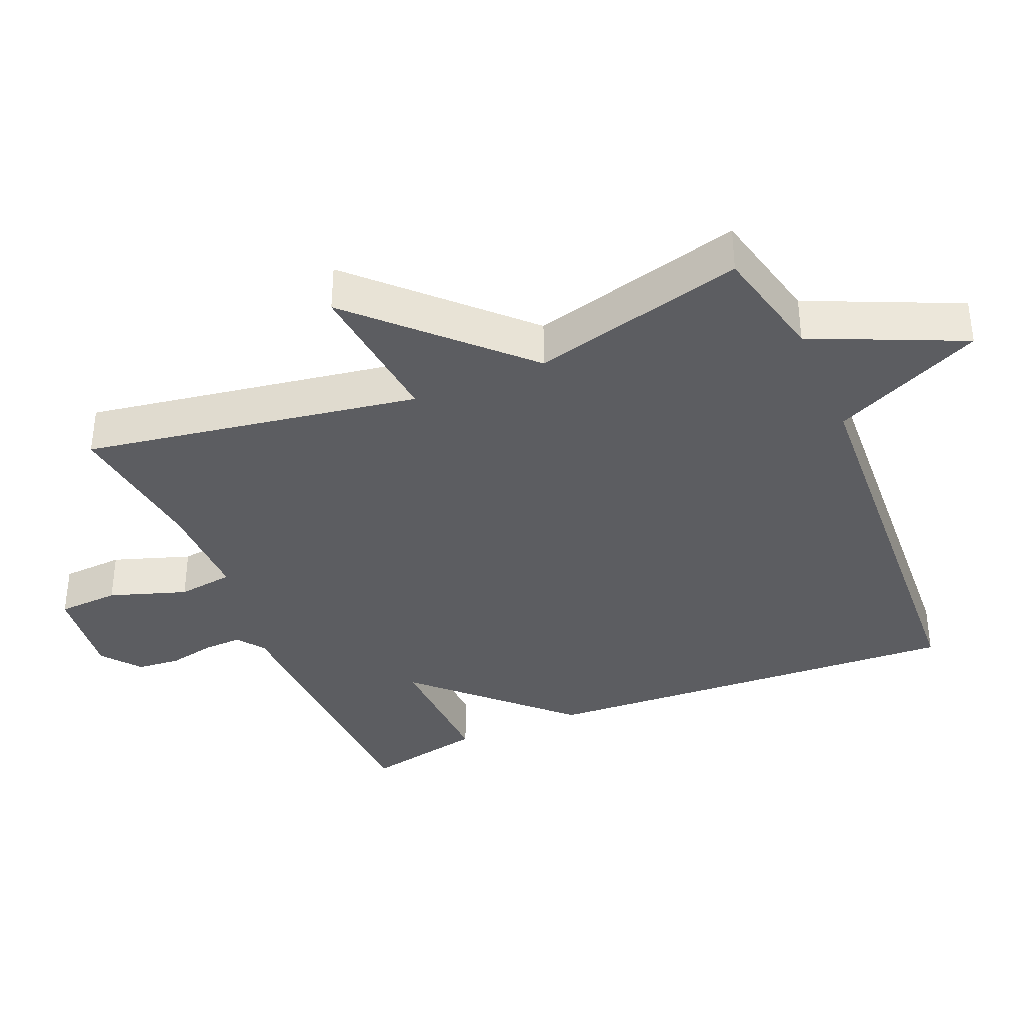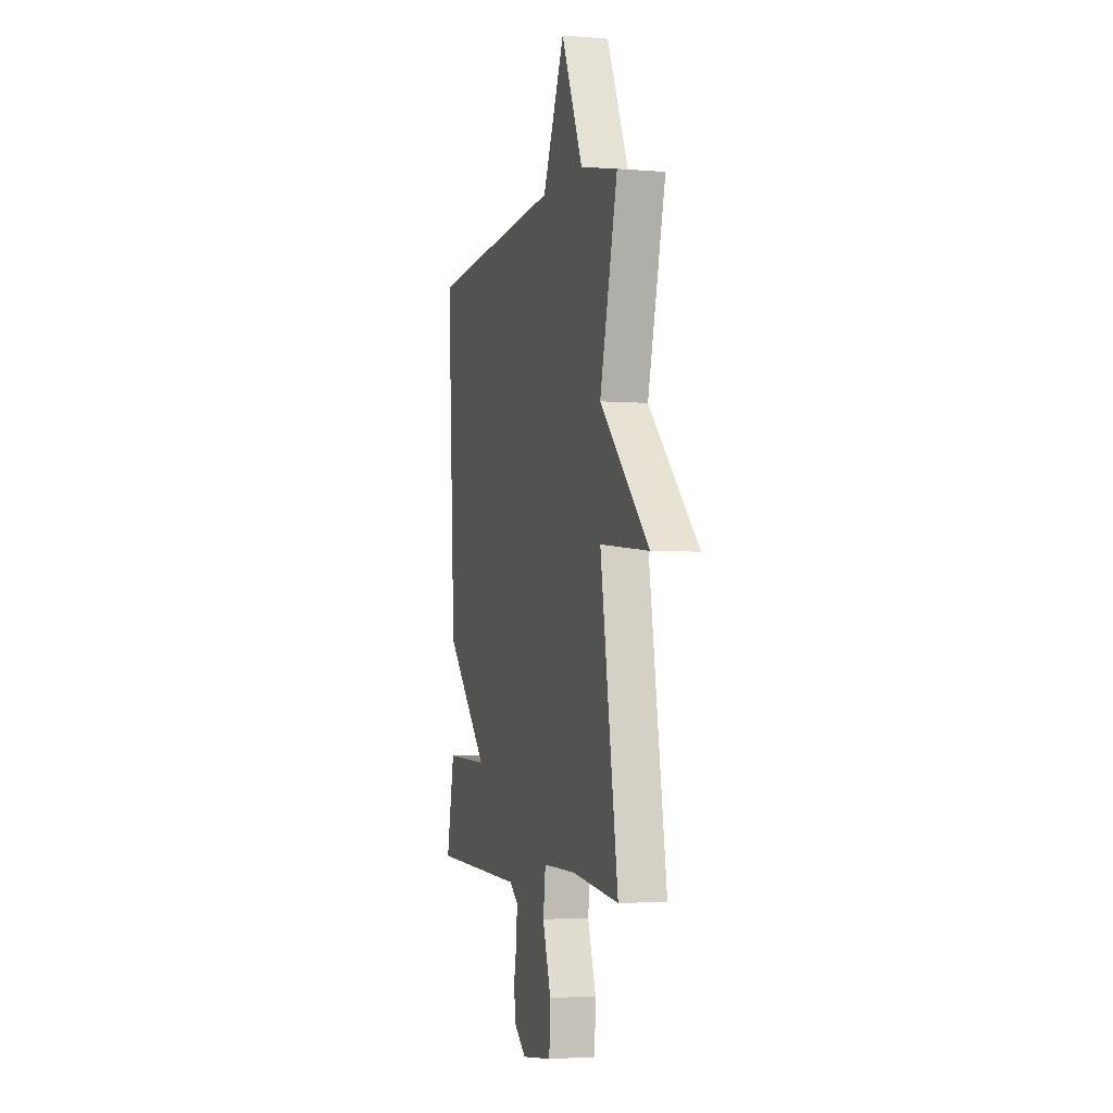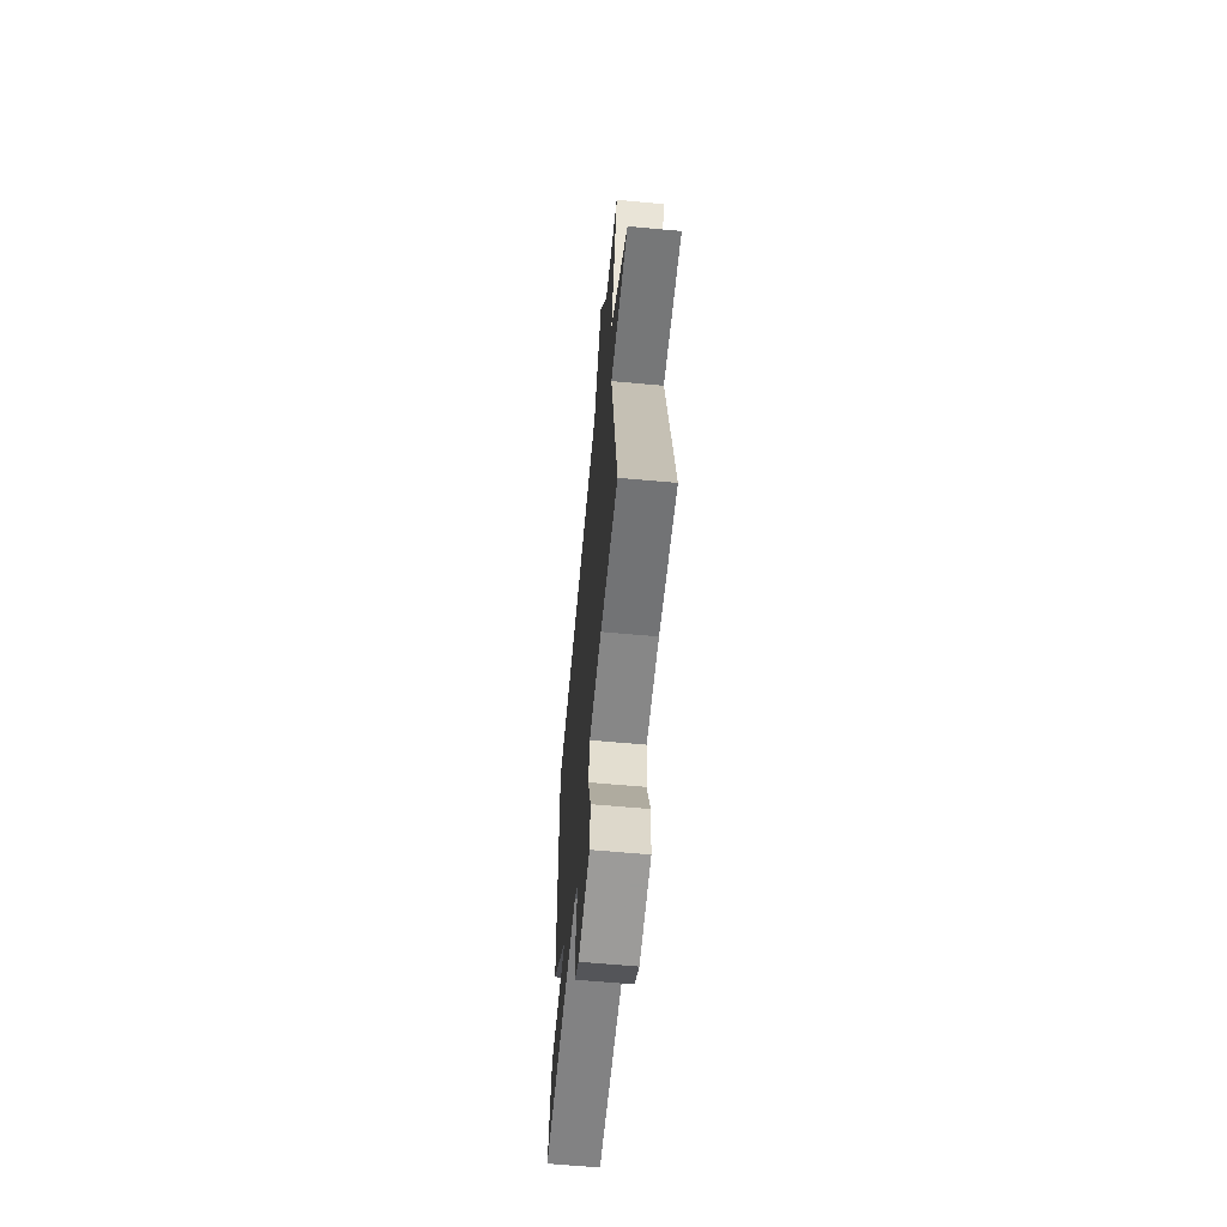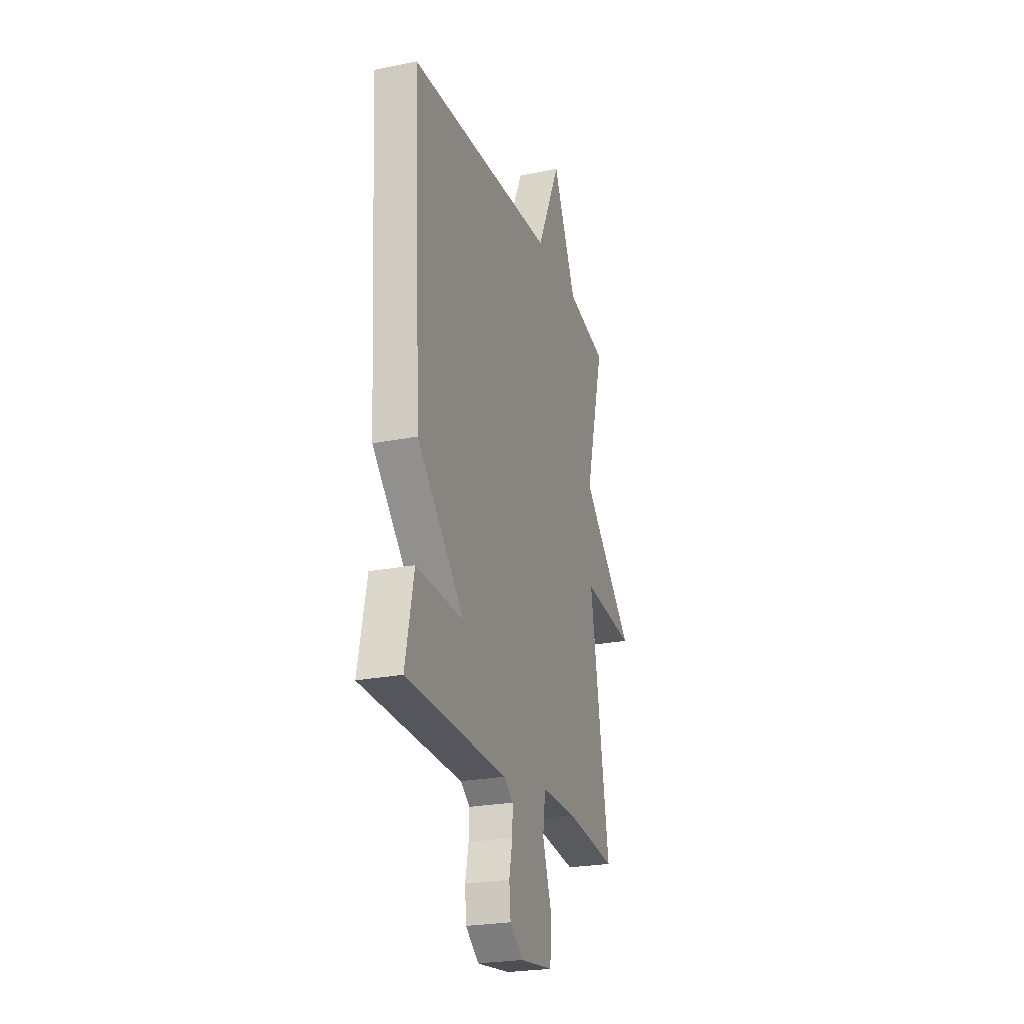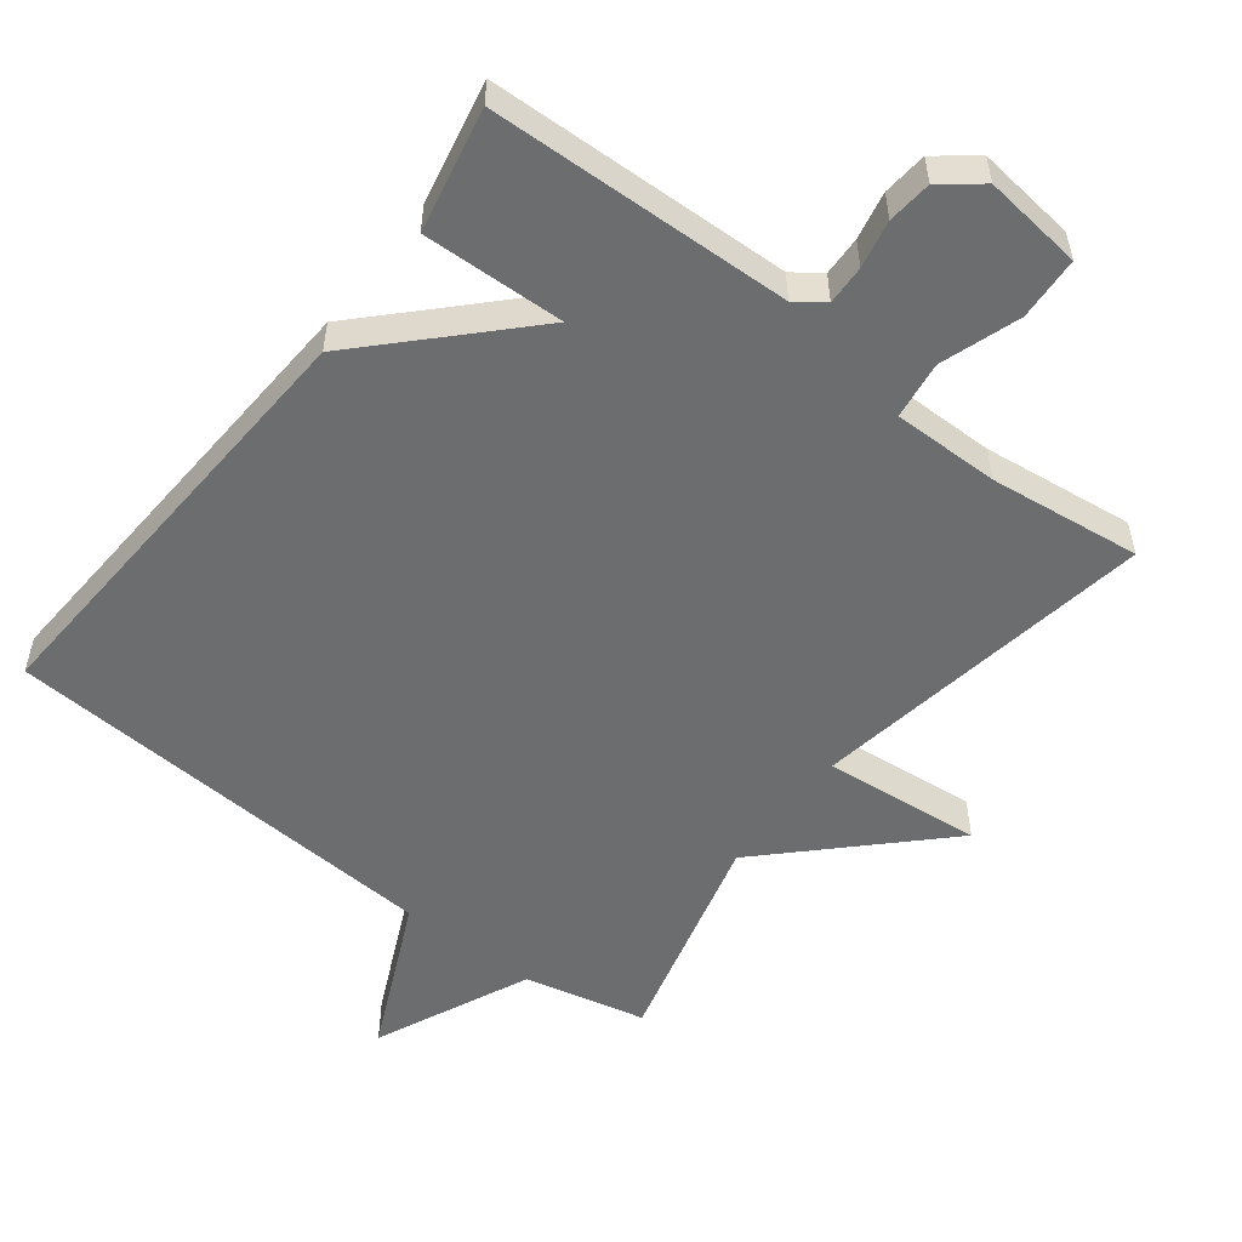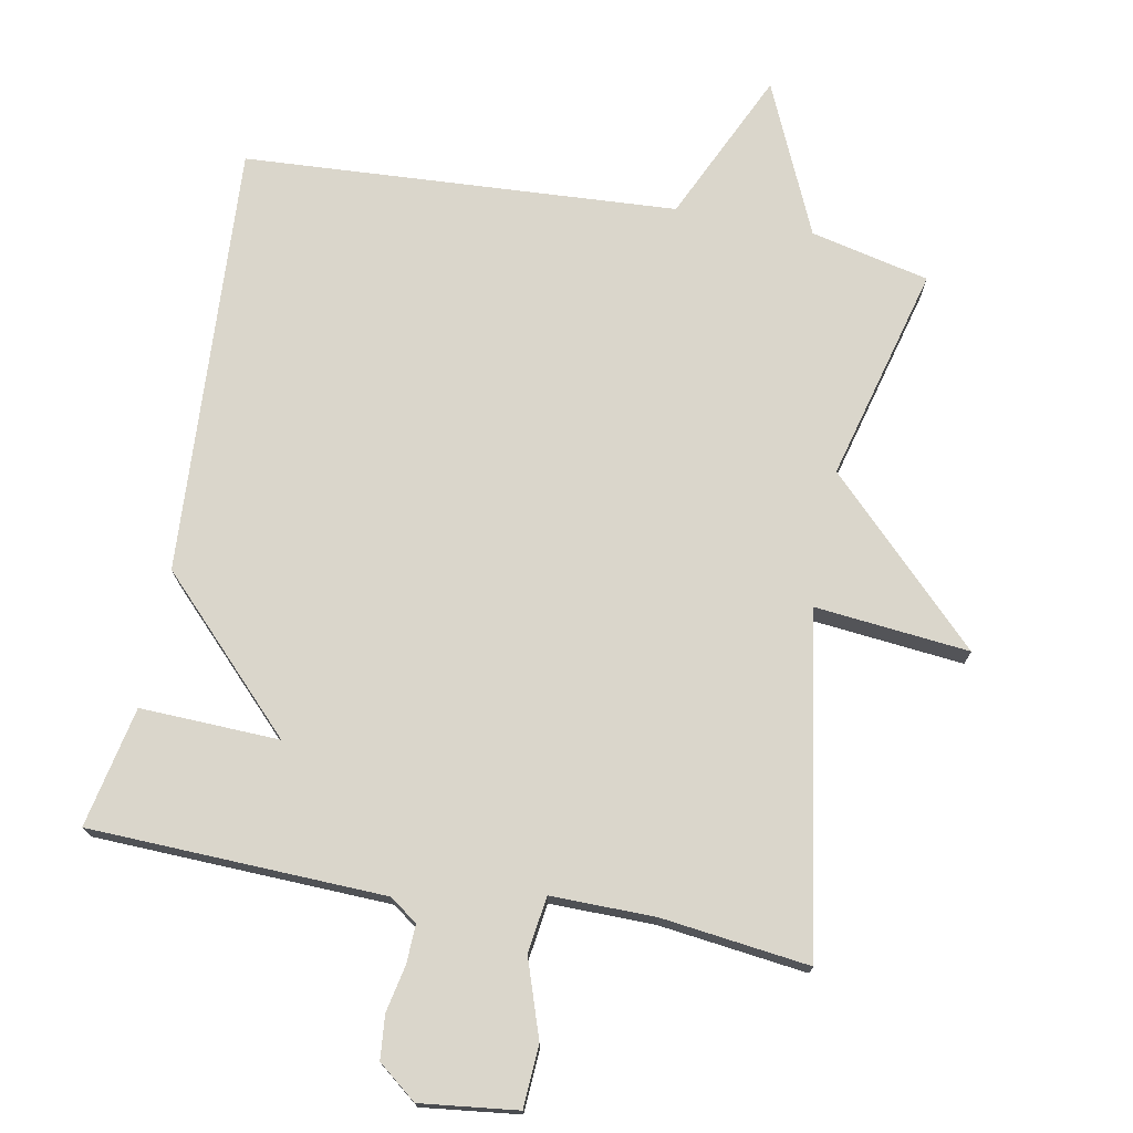
<metadata>
{"format":"obj","ext":"obj","renderer":"f3d","projection":"perspective","resolution":1024,"background":"white","views":[{"elev":-36.7,"azim":-66.9,"up":"+Y"},{"elev":-3.3,"azim":-105.8,"up":"+Z"},{"elev":-62.7,"azim":-95.3,"up":"+Z"},{"elev":-24.4,"azim":108.3,"up":"+Z"},{"elev":-53.9,"azim":142.4,"up":"+Y"},{"elev":74.0,"azim":-169.2,"up":"+Y"}]}
</metadata>
<code>
v -0.5 0.07 0.5
v -0.328 0.07 0.539
v -0.229 0.07 0.758
v -0.128 0.07 0.539
v 0.5 0.07 0.5
v 0.464 0.07 -0.125
v 0.262 0.07 -0.332
v 0.464 0.07 -0.325
v 0.5 0.07 -0.5
v 0.071 0.07 -0.514
v 0.031 0.07 -0.543
v 0.033 0.07 -0.599
v 0.047 0.07 -0.667
v 0.041 0.07 -0.73
v -0.015 0.07 -0.774
v -0.156 0.07 -0.757
v -0.161 0.07 -0.667
v -0.123 0.07 -0.555
v -0.134 0.07 -0.473
v -0.285 0.07 -0.474
v -0.5 0.07 -0.5
v -0.419 0.07 -0.011
v -0.643 0.07 -0.033
v -0.419 0.07 0.189
v -0.5 0 0.5
v -0.328 0 0.539
v -0.229 0 0.758
v -0.128 0 0.539
v 0.5 0 0.5
v 0.464 0 -0.125
v 0.262 0 -0.332
v 0.464 0 -0.325
v 0.5 0 -0.5
v 0.071 0 -0.514
v 0.031 0 -0.543
v 0.033 0 -0.599
v 0.047 0 -0.667
v 0.041 0 -0.73
v -0.015 0 -0.774
v -0.156 0 -0.757
v -0.161 0 -0.667
v -0.123 0 -0.555
v -0.134 0 -0.473
v -0.285 0 -0.474
v -0.5 0 -0.5
v -0.419 0 -0.011
v -0.643 0 -0.033
v -0.419 0 0.189
f 22 23 24
f 20 21 22
f 19 20 22 24
f 16 17 18
f 15 16 18
f 14 15 18
f 13 14 18
f 12 13 18
f 11 12 18 19
f 24 1 2
f 19 24 2
f 11 19 2
f 10 11 2
f 7 8 9 10
f 7 10 2
f 6 7 2
f 5 6 2
f 4 5 2
f 2 3 4
f 48 47 46
f 46 45 44
f 48 46 44 43
f 42 41 40
f 42 40 39
f 42 39 38
f 42 38 37
f 42 37 36
f 43 42 36 35
f 26 25 48
f 26 48 43
f 26 43 35
f 26 35 34
f 34 33 32 31
f 26 34 31
f 26 31 30
f 26 30 29
f 26 29 28
f 28 27 26
f 1 25 26 2
f 2 26 27 3
f 3 27 28 4
f 4 28 29 5
f 5 29 30 6
f 6 30 31 7
f 7 31 32 8
f 8 32 33 9
f 9 33 34 10
f 10 34 35 11
f 11 35 36 12
f 12 36 37 13
f 13 37 38 14
f 14 38 39 15
f 15 39 40 16
f 16 40 41 17
f 17 41 42 18
f 18 42 43 19
f 19 43 44 20
f 20 44 45 21
f 21 45 46 22
f 22 46 47 23
f 23 47 48 24
f 24 48 25 1

</code>
